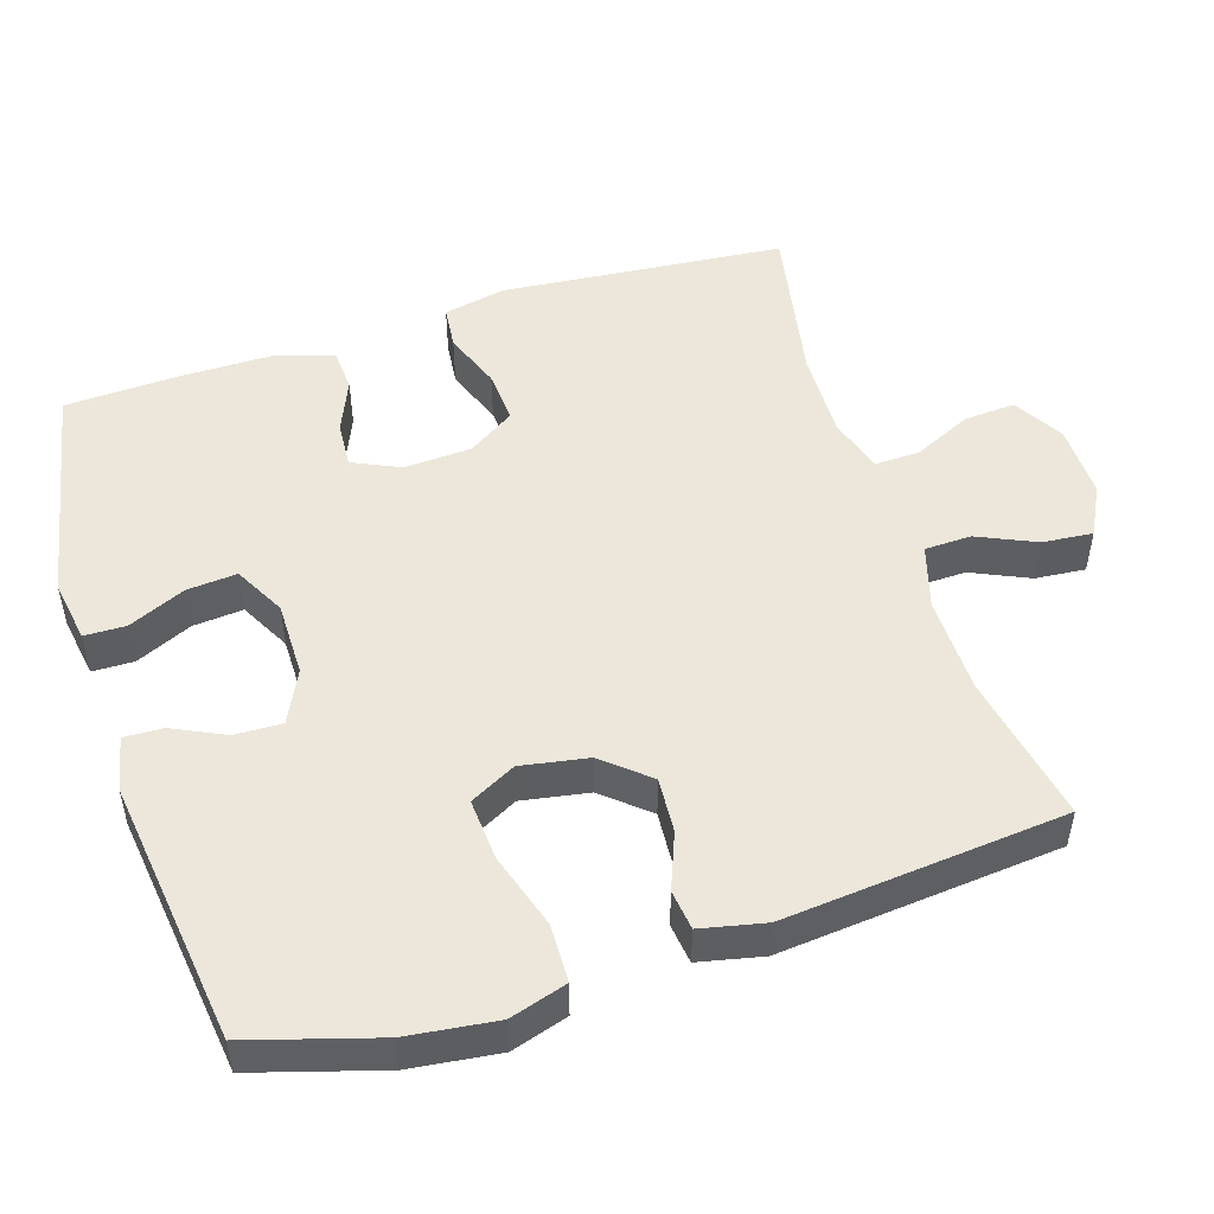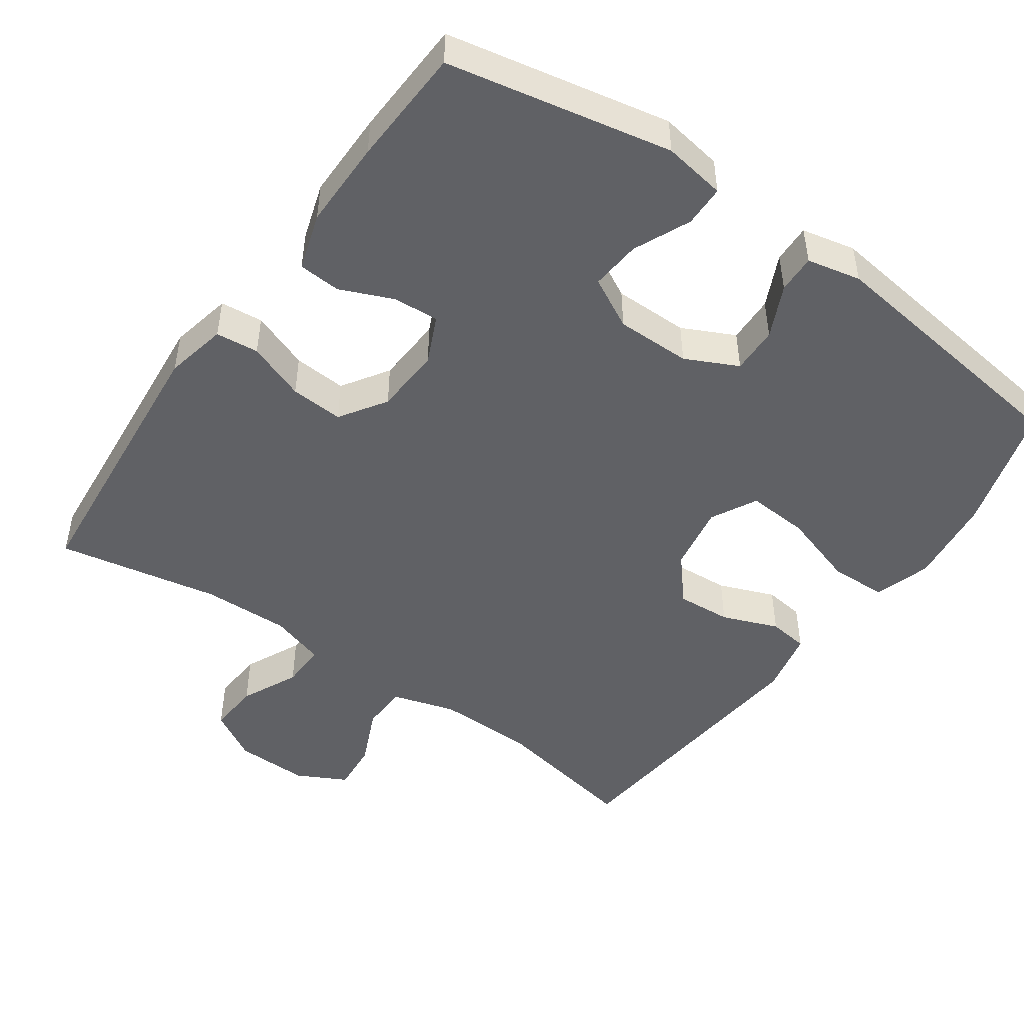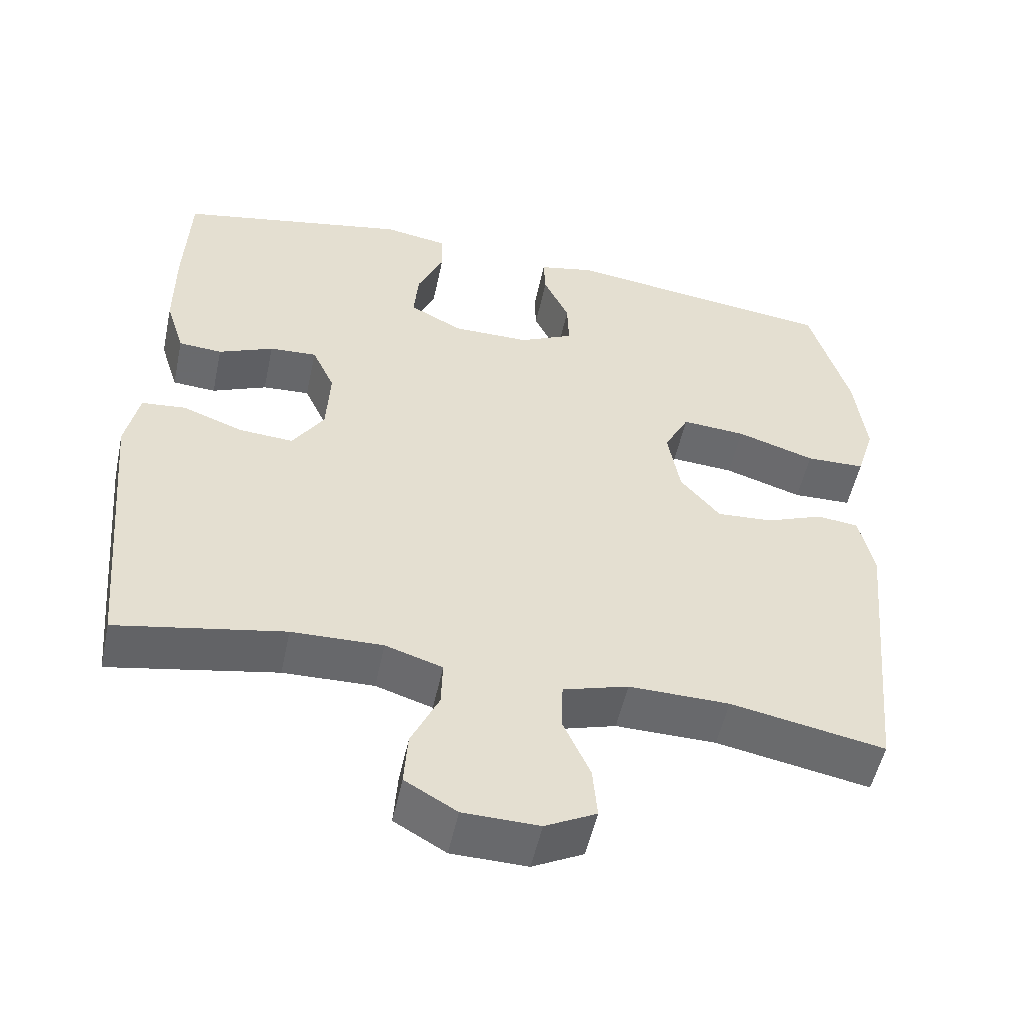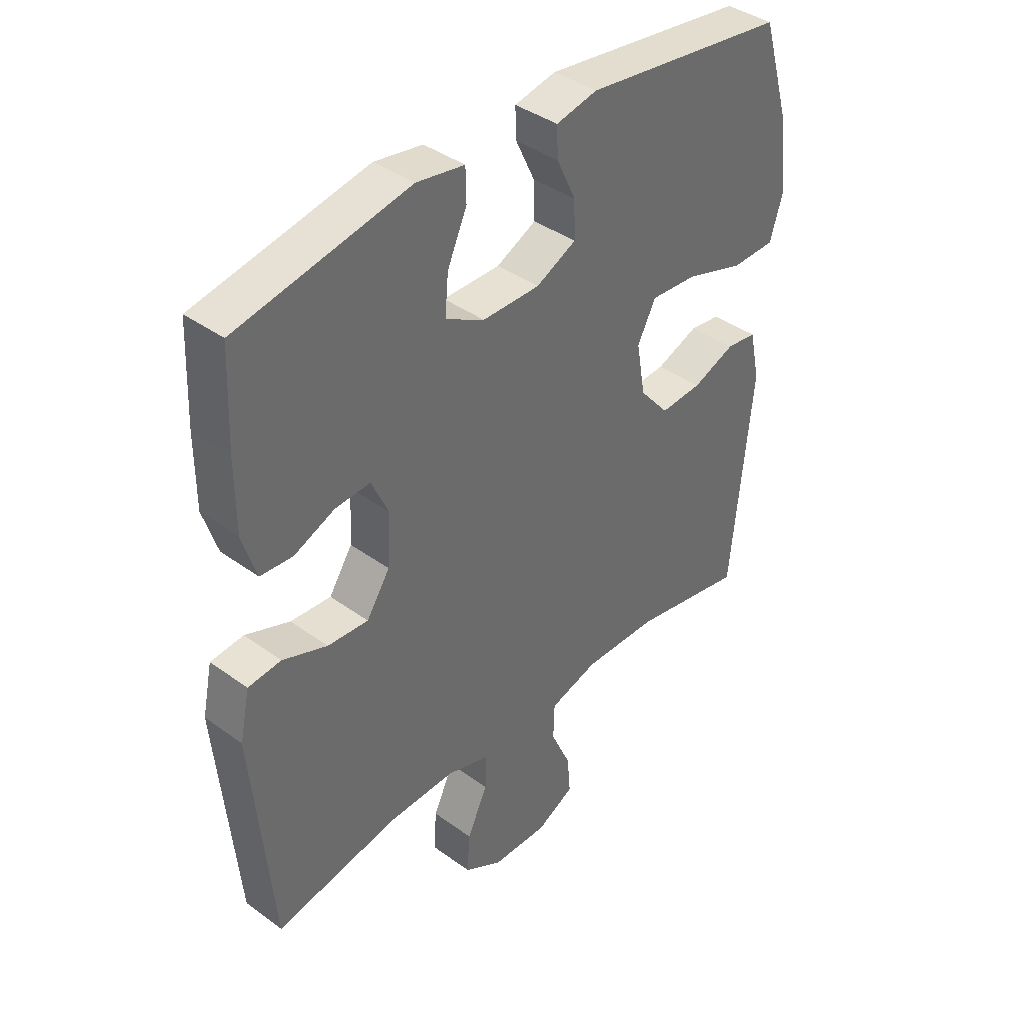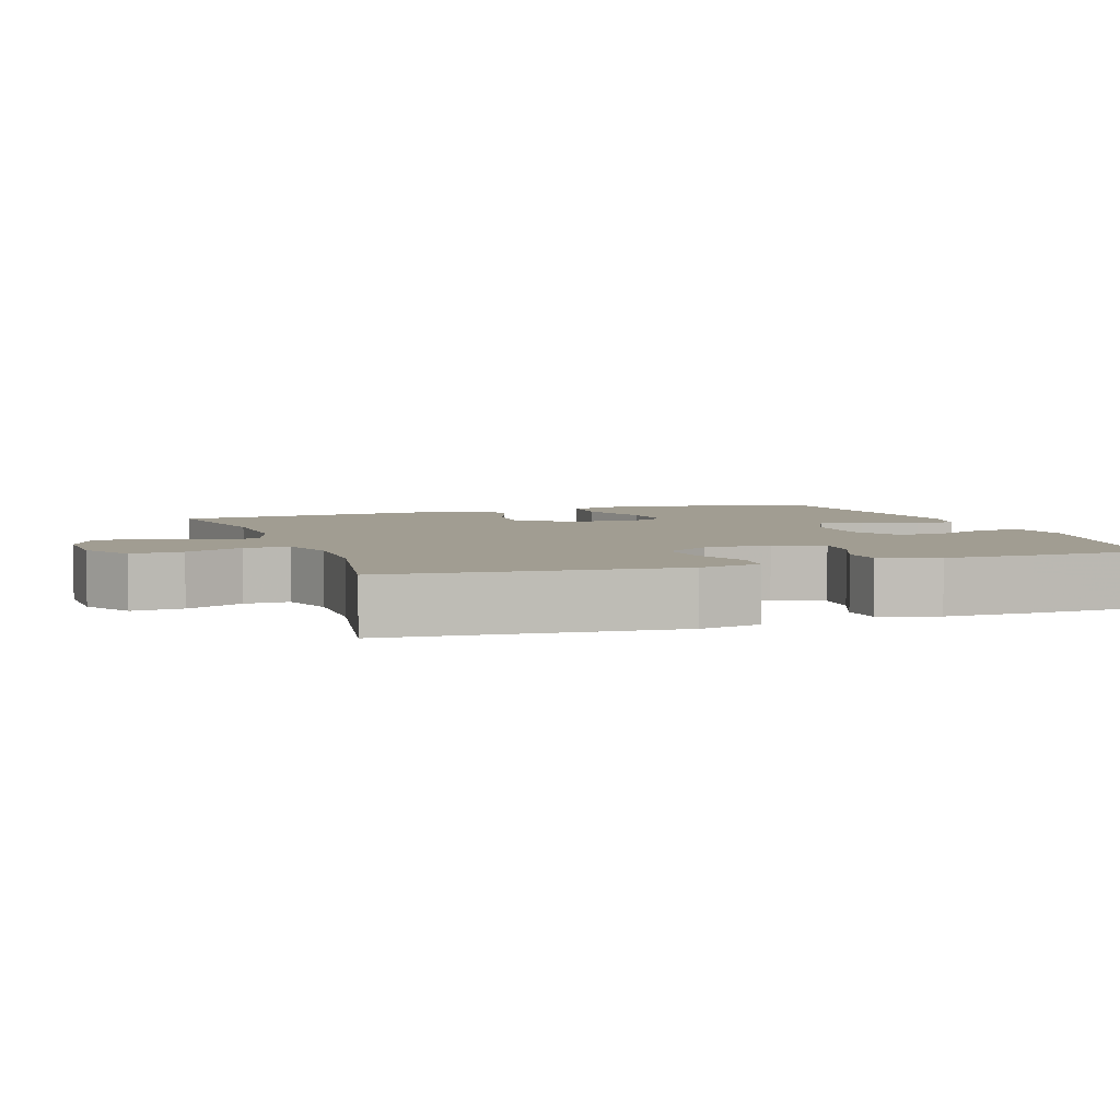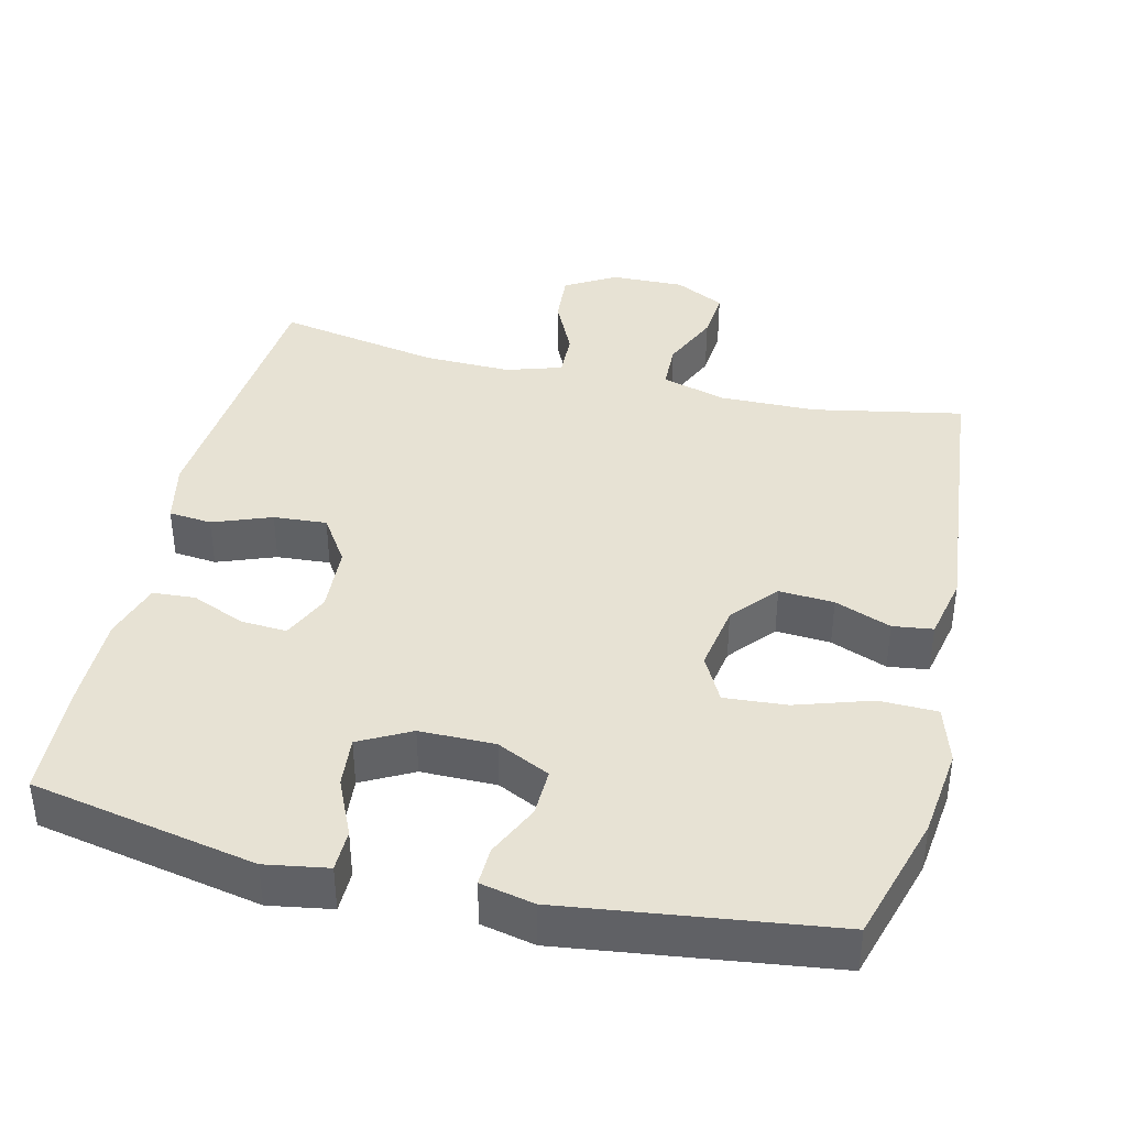
<metadata>
{"format":"obj","ext":"obj","renderer":"f3d","projection":"perspective","resolution":1024,"background":"white","views":[{"elev":50.3,"azim":72.4,"up":"+Y"},{"elev":-48.1,"azim":-35.2,"up":"+Y"},{"elev":-52.6,"azim":-12.0,"up":"+Z"},{"elev":39.5,"azim":-47.9,"up":"+Z"},{"elev":4.7,"azim":-109.2,"up":"+Y"},{"elev":39.9,"azim":13.3,"up":"+Y"}]}
</metadata>
<code>
v 0.5 0.07 0.5
v 0.552 0.07 0.325
v 0.567 0.07 0.203
v 0.543 0.07 0.125
v 0.464 0.07 0.123
v 0.36 0.07 0.156
v 0.275 0.07 0.162
v 0.242 0.07 0.099
v 0.258 0.07 0.007
v 0.311 0.07 -0.055
v 0.386 0.07 -0.05
v 0.463 0.07 -0.02
v 0.518 0.07 -0.027
v 0.537 0.07 -0.115
v 0.5 0.07 -0.5
v 0.295 0.07 -0.461
v 0.161 0.07 -0.459
v 0.074 0.07 -0.485
v 0.072 0.07 -0.549
v 0.108 0.07 -0.629
v 0.114 0.07 -0.698
v 0.046 0.07 -0.733
v -0.055 0.07 -0.731
v -0.124 0.07 -0.691
v -0.119 0.07 -0.62
v -0.082 0.07 -0.541
v -0.08 0.07 -0.479
v -0.156 0.07 -0.455
v -0.277 0.07 -0.458
v -0.5 0.07 -0.5
v -0.535 0.07 -0.111
v -0.517 0.07 -0.026
v -0.458 0.07 -0.02
v -0.378 0.07 -0.05
v -0.305 0.07 -0.055
v -0.263 0.07 0.009
v -0.258 0.07 0.102
v -0.288 0.07 0.167
v -0.351 0.07 0.163
v -0.424 0.07 0.132
v -0.482 0.07 0.136
v -0.507 0.07 0.215
v -0.507 0.07 0.337
v -0.5 0.07 0.5
v -0.192 0.07 0.561
v -0.106 0.07 0.547
v -0.105 0.07 0.49
v -0.14 0.07 0.412
v -0.146 0.07 0.343
v -0.076 0.07 0.306
v 0.027 0.07 0.306
v 0.099 0.07 0.341
v 0.097 0.07 0.406
v 0.063 0.07 0.478
v 0.061 0.07 0.531
v 0.135 0.07 0.547
v 0.5 0 0.5
v 0.552 0 0.325
v 0.567 0 0.203
v 0.543 0 0.125
v 0.464 0 0.123
v 0.36 0 0.156
v 0.275 0 0.162
v 0.242 0 0.099
v 0.258 0 0.007
v 0.311 0 -0.055
v 0.386 0 -0.05
v 0.463 0 -0.02
v 0.518 0 -0.027
v 0.537 0 -0.115
v 0.5 0 -0.5
v 0.295 0 -0.461
v 0.161 0 -0.459
v 0.074 0 -0.485
v 0.072 0 -0.549
v 0.108 0 -0.629
v 0.114 0 -0.698
v 0.046 0 -0.733
v -0.055 0 -0.731
v -0.124 0 -0.691
v -0.119 0 -0.62
v -0.082 0 -0.541
v -0.08 0 -0.479
v -0.156 0 -0.455
v -0.277 0 -0.458
v -0.5 0 -0.5
v -0.535 0 -0.111
v -0.517 0 -0.026
v -0.458 0 -0.02
v -0.378 0 -0.05
v -0.305 0 -0.055
v -0.263 0 0.009
v -0.258 0 0.102
v -0.288 0 0.167
v -0.351 0 0.163
v -0.424 0 0.132
v -0.482 0 0.136
v -0.507 0 0.215
v -0.507 0 0.337
v -0.5 0 0.5
v -0.192 0 0.561
v -0.106 0 0.547
v -0.105 0 0.49
v -0.14 0 0.412
v -0.146 0 0.343
v -0.076 0 0.306
v 0.027 0 0.306
v 0.099 0 0.341
v 0.097 0 0.406
v 0.063 0 0.478
v 0.061 0 0.531
v 0.135 0 0.547
f 4 5 6
f 3 4 6
f 2 3 6
f 1 2 6
f 56 1 6
f 55 56 6
f 54 55 6
f 53 54 6
f 52 53 6 7
f 51 52 7 8
f 50 51 8 9
f 49 50 9 10
f 46 47 48
f 45 46 48
f 44 45 48
f 43 44 48
f 42 43 48
f 41 42 48
f 40 41 48
f 39 40 48
f 38 39 48 49
f 37 38 49 10
f 32 33 34
f 31 32 34
f 30 31 34
f 29 30 34
f 28 29 34 35
f 27 28 35 36
f 24 25 26
f 23 24 26
f 22 23 26
f 21 22 26
f 20 21 26
f 19 20 26
f 18 19 26 27
f 36 37 10
f 27 36 10
f 18 27 10
f 17 18 10
f 14 15 16
f 13 14 16
f 12 13 16
f 11 12 16
f 10 11 16 17
f 62 61 60
f 62 60 59
f 62 59 58
f 62 58 57
f 62 57 112
f 62 112 111
f 62 111 110
f 62 110 109
f 63 62 109 108
f 64 63 108 107
f 65 64 107 106
f 66 65 106 105
f 104 103 102
f 104 102 101
f 104 101 100
f 104 100 99
f 104 99 98
f 104 98 97
f 104 97 96
f 104 96 95
f 105 104 95 94
f 66 105 94 93
f 90 89 88
f 90 88 87
f 90 87 86
f 90 86 85
f 91 90 85 84
f 92 91 84 83
f 82 81 80
f 82 80 79
f 82 79 78
f 82 78 77
f 82 77 76
f 82 76 75
f 83 82 75 74
f 66 93 92
f 66 92 83
f 66 83 74
f 66 74 73
f 72 71 70
f 72 70 69
f 72 69 68
f 72 68 67
f 73 72 67 66
f 1 57 58 2
f 2 58 59 3
f 3 59 60 4
f 4 60 61 5
f 5 61 62 6
f 6 62 63 7
f 7 63 64 8
f 8 64 65 9
f 9 65 66 10
f 10 66 67 11
f 11 67 68 12
f 12 68 69 13
f 13 69 70 14
f 14 70 71 15
f 15 71 72 16
f 16 72 73 17
f 17 73 74 18
f 18 74 75 19
f 19 75 76 20
f 20 76 77 21
f 21 77 78 22
f 22 78 79 23
f 23 79 80 24
f 24 80 81 25
f 25 81 82 26
f 26 82 83 27
f 27 83 84 28
f 28 84 85 29
f 29 85 86 30
f 30 86 87 31
f 31 87 88 32
f 32 88 89 33
f 33 89 90 34
f 34 90 91 35
f 35 91 92 36
f 36 92 93 37
f 37 93 94 38
f 38 94 95 39
f 39 95 96 40
f 40 96 97 41
f 41 97 98 42
f 42 98 99 43
f 43 99 100 44
f 44 100 101 45
f 45 101 102 46
f 46 102 103 47
f 47 103 104 48
f 48 104 105 49
f 49 105 106 50
f 50 106 107 51
f 51 107 108 52
f 52 108 109 53
f 53 109 110 54
f 54 110 111 55
f 55 111 112 56
f 56 112 57 1

</code>
